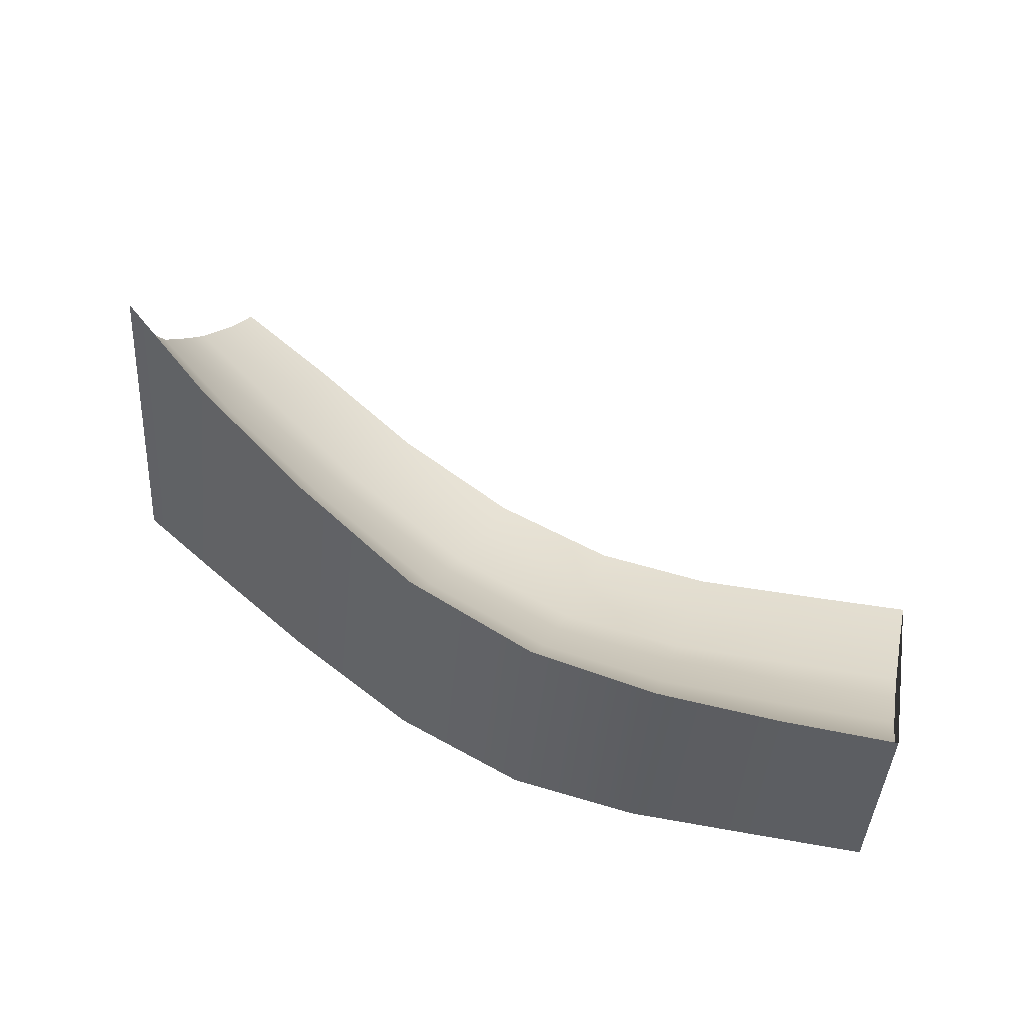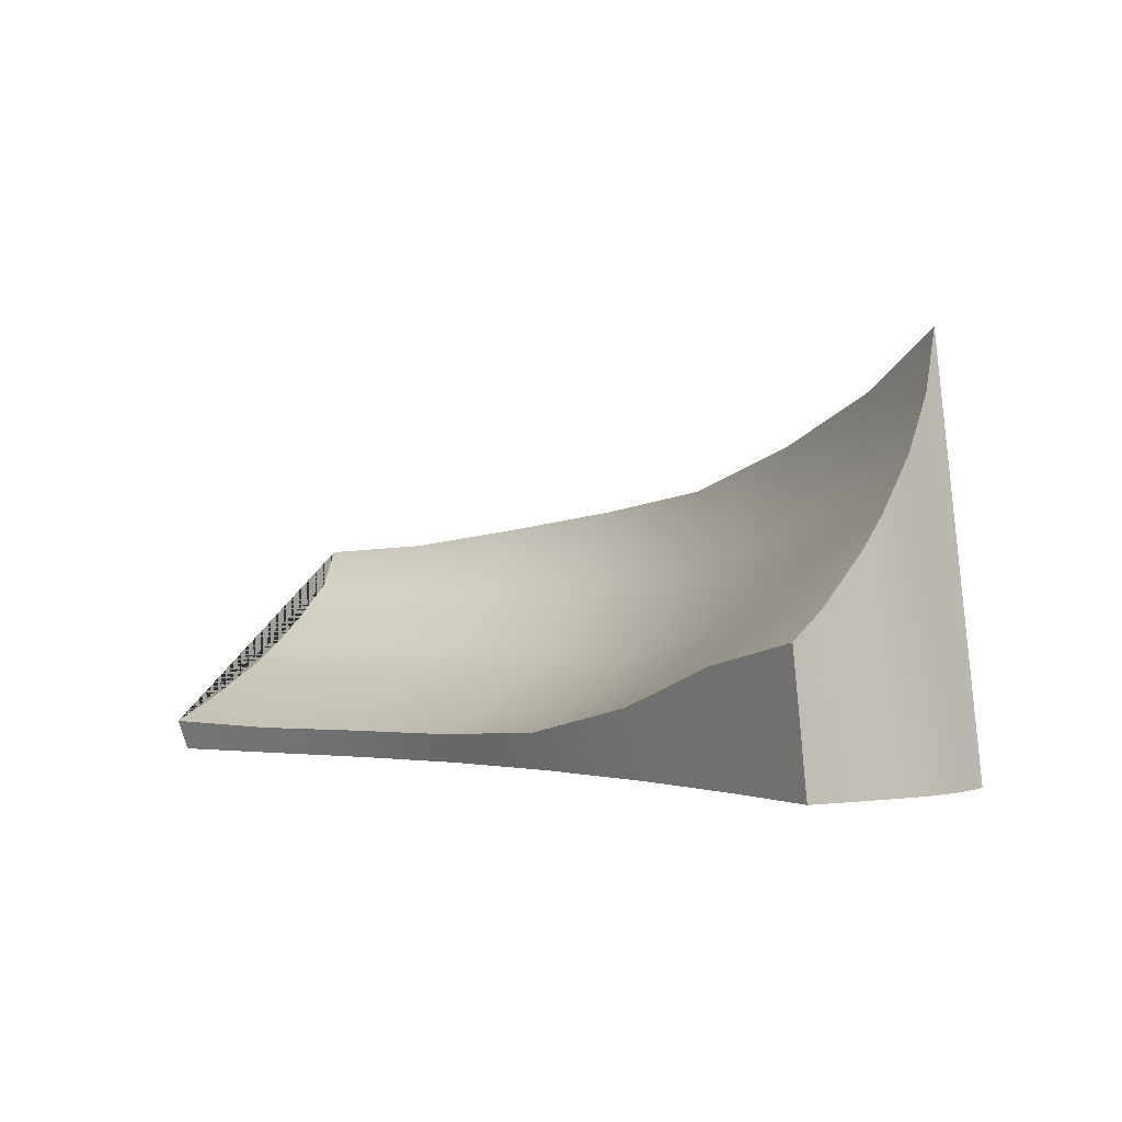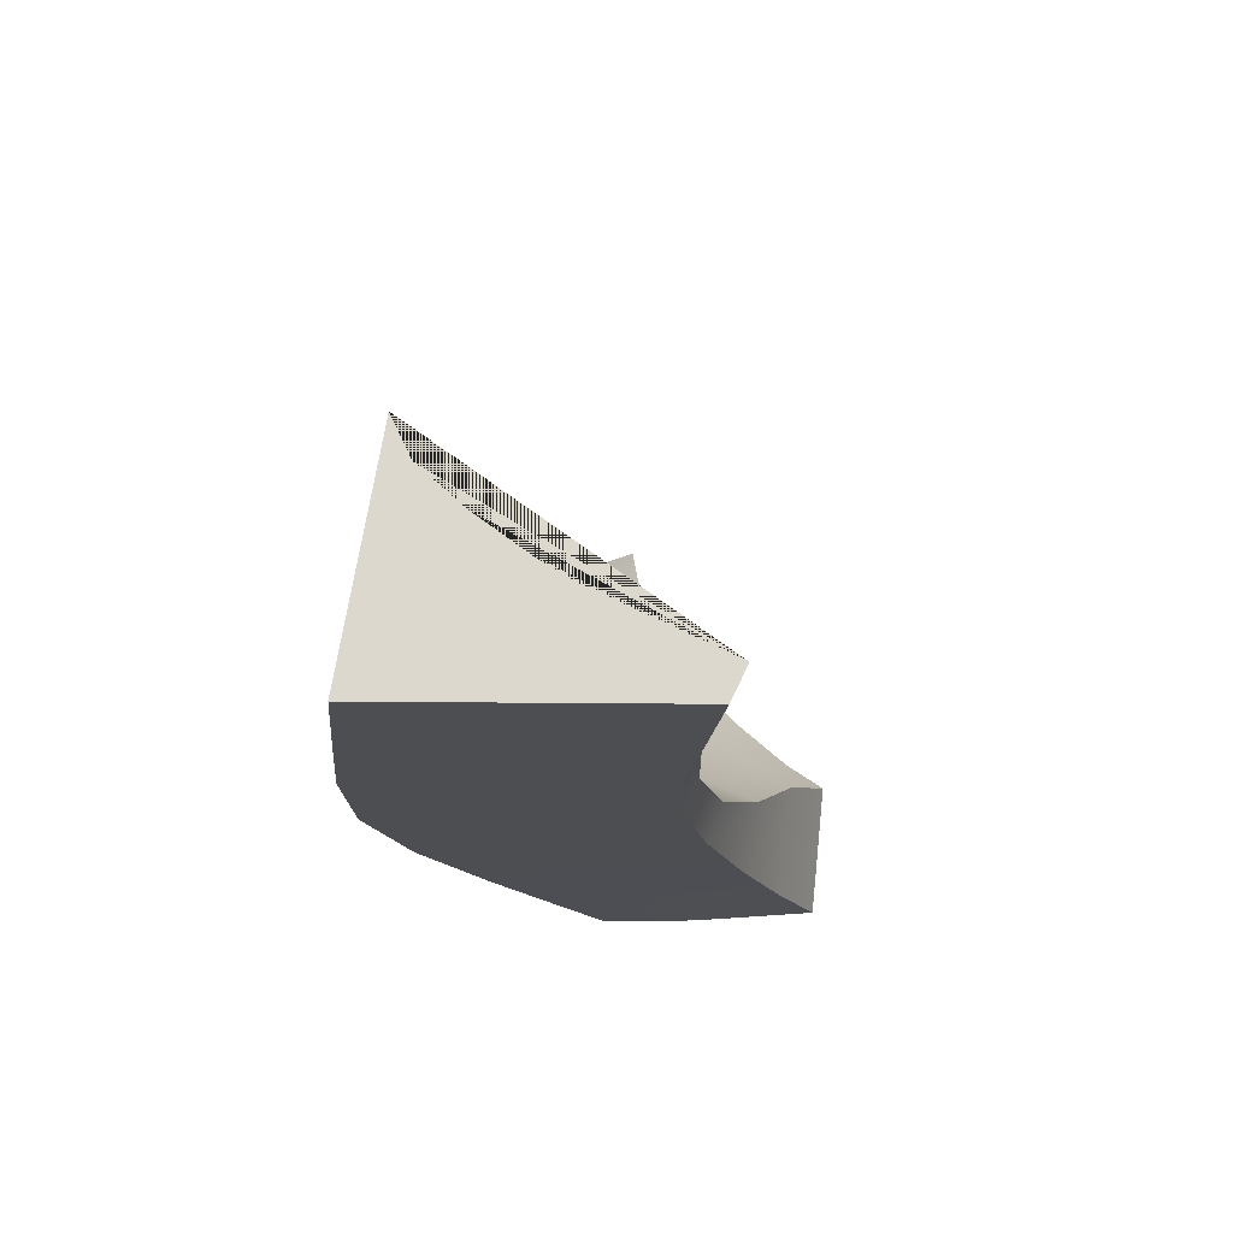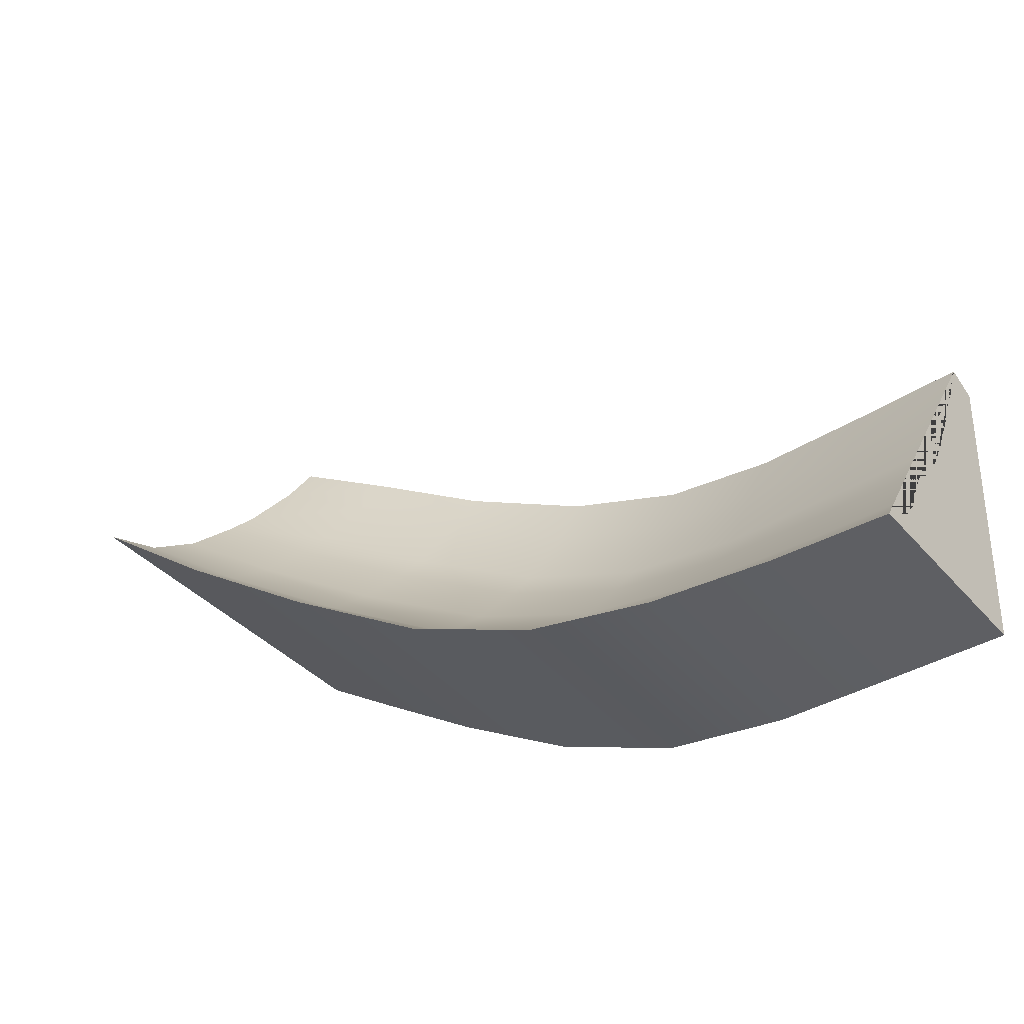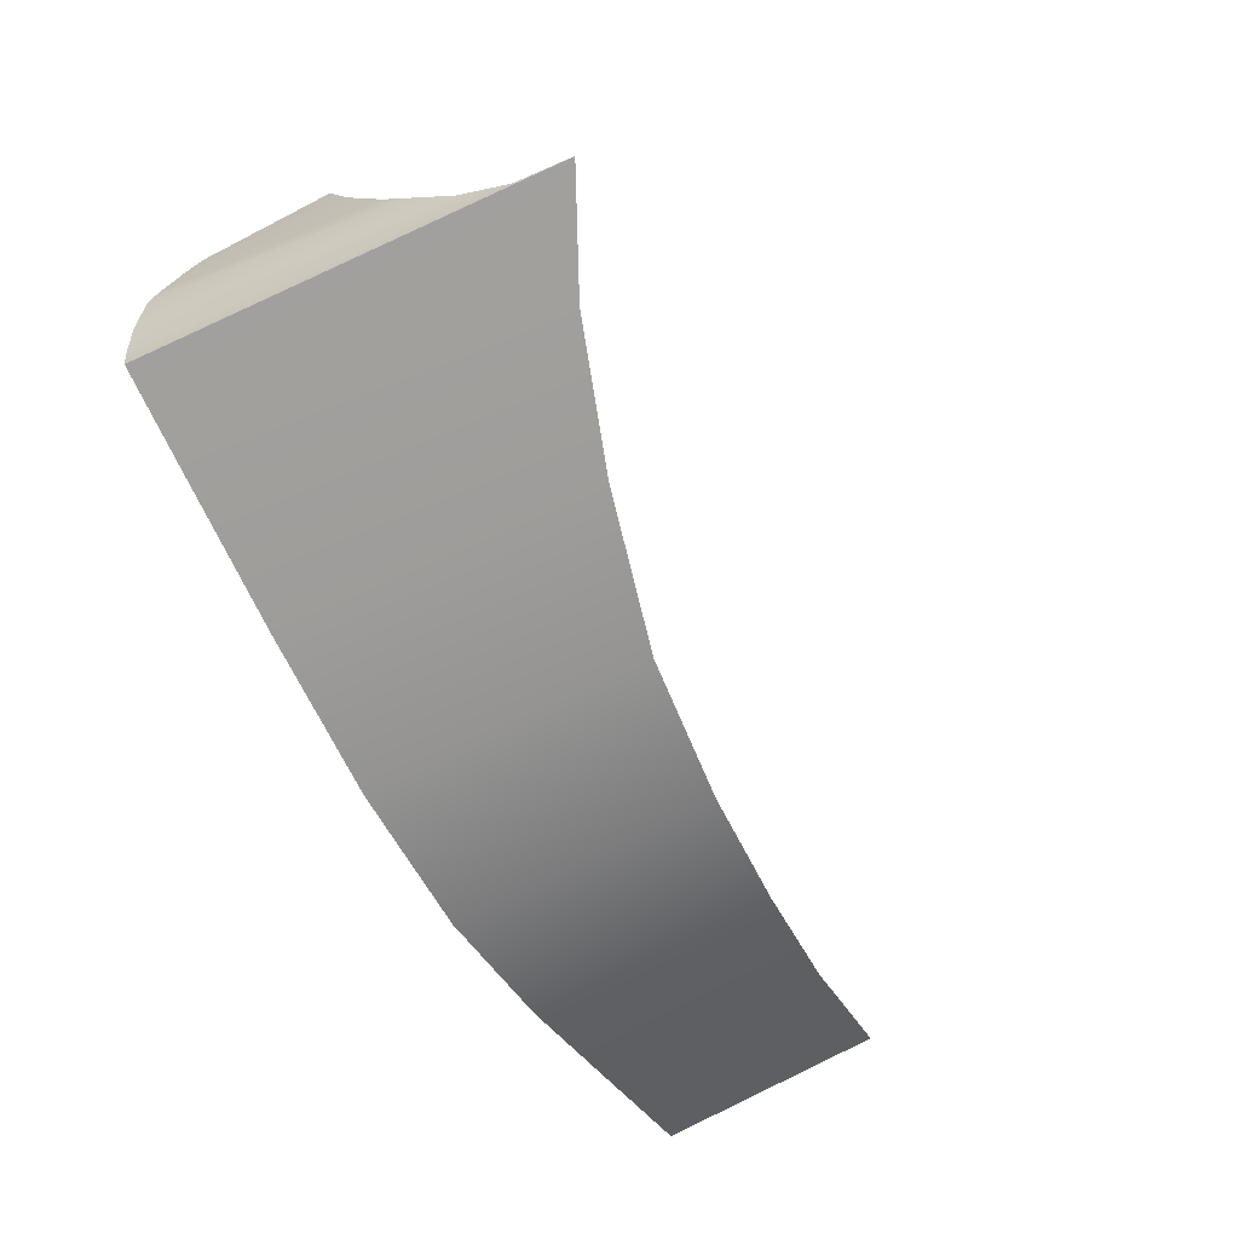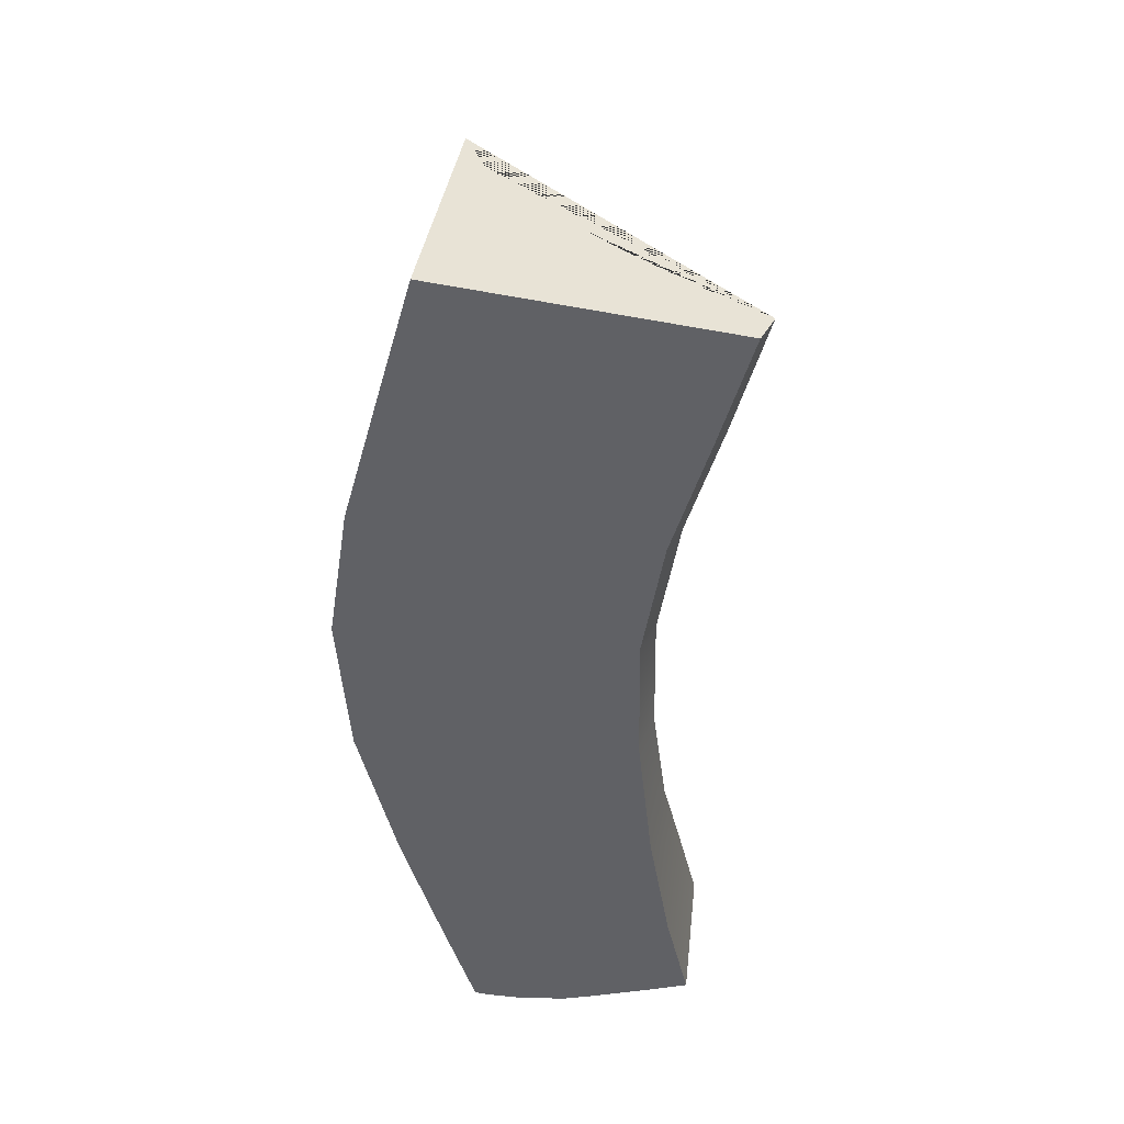
<metadata>
{"format":"obj","ext":"obj","renderer":"f3d","projection":"perspective","resolution":1024,"background":"white","views":[{"elev":59.4,"azim":-165.8,"up":"+Y"},{"elev":-0.7,"azim":34.5,"up":"+Y"},{"elev":-17.2,"azim":-91.5,"up":"+Y"},{"elev":-30.9,"azim":-141.3,"up":"+Z"},{"elev":-46.4,"azim":120.1,"up":"+Z"},{"elev":-47.4,"azim":-101.7,"up":"+Y"}]}
</metadata>
<code>
g default
v -112.7 -4.611 105.9
v -104.5 -4.612 105.3
v -96.31 -4.611 104.5
v -87.81 -4.577 104.9
v -78.59 -4.515 107
v -68.96 -4.504 110.1
v -60.71 -4.549 113.3
v -54.23 -4.598 116.2
v -112.7 -2.462 106.9
v -104.6 -2.685 106.3
v -96.44 -2.63 105.6
v -88.03 -2.547 105.9
v -79.03 -1.965 108
v -69.85 0.1108 111
v -61.97 2.967 114.1
v -54.64 4.589 117.2
v -112.7 -0.9245 103.3
v -104.5 -1.089 102.7
v -96.11 -0.876 102
v -87.53 -1.129 102.4
v -78.38 -0.565 104.7
v -69.06 1.669 108
v -61.07 4.667 111.4
v -54.09 6.48 114.6
v -112.7 1.579 98.43
v -104.4 1.528 97.82
v -95.68 1.542 97.16
v -86.8 1.617 97.57
v -77.47 2.229 100.1
v -68.03 4.641 103.8
v -59.87 7.763 107.5
v -53.38 9.875 110.9
v -112.7 2.928 96.24
v -104.3 2.954 95.64
v -95.5 3.146 94.99
v -86.47 3.43 95.41
v -77.06 4.107 97.98
v -67.55 6.59 101.8
v -59.34 9.699 105.6
v -53.06 11.98 109
v -112.7 5.354 92.96
v -104.3 5.515 92.36
v -95.34 6.023 91.73
v -86.16 6.65 92.15
v -76.68 7.488 94.69
v -67.13 10.01 98.64
v -58.88 13.02 102.6
v -52.74 15.62 106.1
v -112.7 7.886 90.13
v -104.2 8.186 89.54
v -95.3 9.012 88.93
v -86.07 9.937 89.36
v -76.53 10.99 91.98
v -67.03 13.5 96.18
v -58.69 16.53 100.4
v -52.52 19.5 104
v -112.7 10.57 88.89
v -104.2 11.02 88.3
v -95.31 12.18 87.7
v -86.09 13.36 88.15
v -76.51 14.61 90.82
v -66.98 17.19 95.16
v -58.59 20.23 99.51
v -52.33 23.63 103.2
v -112.7 -4.611 86.39
v -104.2 -4.612 85.8
v -95.06 -4.613 85.21
v -85.62 -4.606 85.68
v -75.7 -4.584 88.44
v -65.55 -4.56 93.05
v -56.78 -4.577 97.59
v -50.17 -4.602 101.1
v -112.7 -4.611 87.87
v -104.2 -4.612 87.28
v -95.06 -4.613 86.67
v -85.62 -4.606 87.12
v -75.68 -4.579 89.8
v -65.41 -4.557 94.24
v -56.66 -4.578 98.62
v -50.11 -4.605 102.1
v -112.7 -4.611 91.15
v -104.2 -4.612 90.55
v -95.12 -4.613 89.93
v -85.72 -4.604 90.35
v -75.78 -4.566 92.95
v -65.37 -4.549 97.11
v -56.73 -4.578 101.2
v -50.22 -4.611 104.5
v -112.7 -4.611 94.44
v -104.2 -4.612 93.83
v -95.3 -4.612 93.18
v -86.07 -4.599 93.58
v -76.21 -4.553 96.24
v -65.89 -4.539 100.4
v -57.34 -4.576 104.4
v -50.78 -4.615 107.7
v -112.7 -4.611 96.87
v -104.3 -4.612 96.26
v -95.51 -4.612 95.59
v -86.45 -4.595 95.98
v -76.73 -4.544 98.53
v -66.63 -4.531 102.5
v -58.05 -4.571 106.4
v -51.47 -4.614 109.6
v -112.7 -4.611 102.2
v -104.4 -4.612 101.6
v -95.98 -4.611 100.9
v -87.27 -4.584 101.2
v -77.84 -4.525 103.5
v -68.01 -4.514 107
v -59.59 -4.559 110.4
v -53.07 -4.606 113.5
g pCube2
f 1 2 10 9
f 2 3 11 10
f 3 4 12 11
f 4 5 13 12
f 5 6 14 13
f 6 7 15 14
f 7 8 16 15
f 9 10 18 17
f 10 11 19 18
f 11 12 20 19
f 12 13 21 20
f 13 14 22 21
f 14 15 23 22
f 15 16 24 23
f 17 18 26 25
f 18 19 27 26
f 19 20 28 27
f 20 21 29 28
f 21 22 30 29
f 22 23 31 30
f 23 24 32 31
f 25 26 34 33
f 26 27 35 34
f 27 28 36 35
f 28 29 37 36
f 29 30 38 37
f 30 31 39 38
f 31 32 40 39
f 33 34 42 41
f 34 35 43 42
f 35 36 44 43
f 36 37 45 44
f 37 38 46 45
f 38 39 47 46
f 39 40 48 47
f 41 42 50 49
f 42 43 51 50
f 43 44 52 51
f 44 45 53 52
f 45 46 54 53
f 46 47 55 54
f 47 48 56 55
f 49 50 58 57
f 50 51 59 58
f 51 52 60 59
f 52 53 61 60
f 53 54 62 61
f 54 55 63 62
f 55 56 64 63
f 57 58 66 65
f 58 59 67 66
f 59 60 68 67
f 60 61 69 68
f 61 62 70 69
f 62 63 71 70
f 63 64 72 71
f 65 66 74 73
f 66 67 75 74
f 67 68 76 75
f 68 69 77 76
f 69 70 78 77
f 70 71 79 78
f 71 72 80 79
f 73 74 82 81
f 74 75 83 82
f 75 76 84 83
f 76 77 85 84
f 77 78 86 85
f 78 79 87 86
f 79 80 88 87
f 81 82 90 89
f 82 83 91 90
f 83 84 92 91
f 84 85 93 92
f 85 86 94 93
f 86 87 95 94
f 87 88 96 95
f 89 90 98 97
f 90 91 99 98
f 91 92 100 99
f 92 93 101 100
f 93 94 102 101
f 94 95 103 102
f 95 96 104 103
f 97 98 106 105
f 98 99 107 106
f 99 100 108 107
f 100 101 109 108
f 101 102 110 109
f 102 103 111 110
f 103 104 112 111
f 105 106 2 1
f 106 107 3 2
f 107 108 4 3
f 108 109 5 4
f 109 110 6 5
f 110 111 7 6
f 111 112 8 7
f 80 72 64 56
f 88 80 56 48
f 96 88 48 40
f 104 96 40 32
f 112 104 32 24
f 8 112 24 16
f 9 17 25 33 41 49 57 65 73 81 89 97 105 1

</code>
